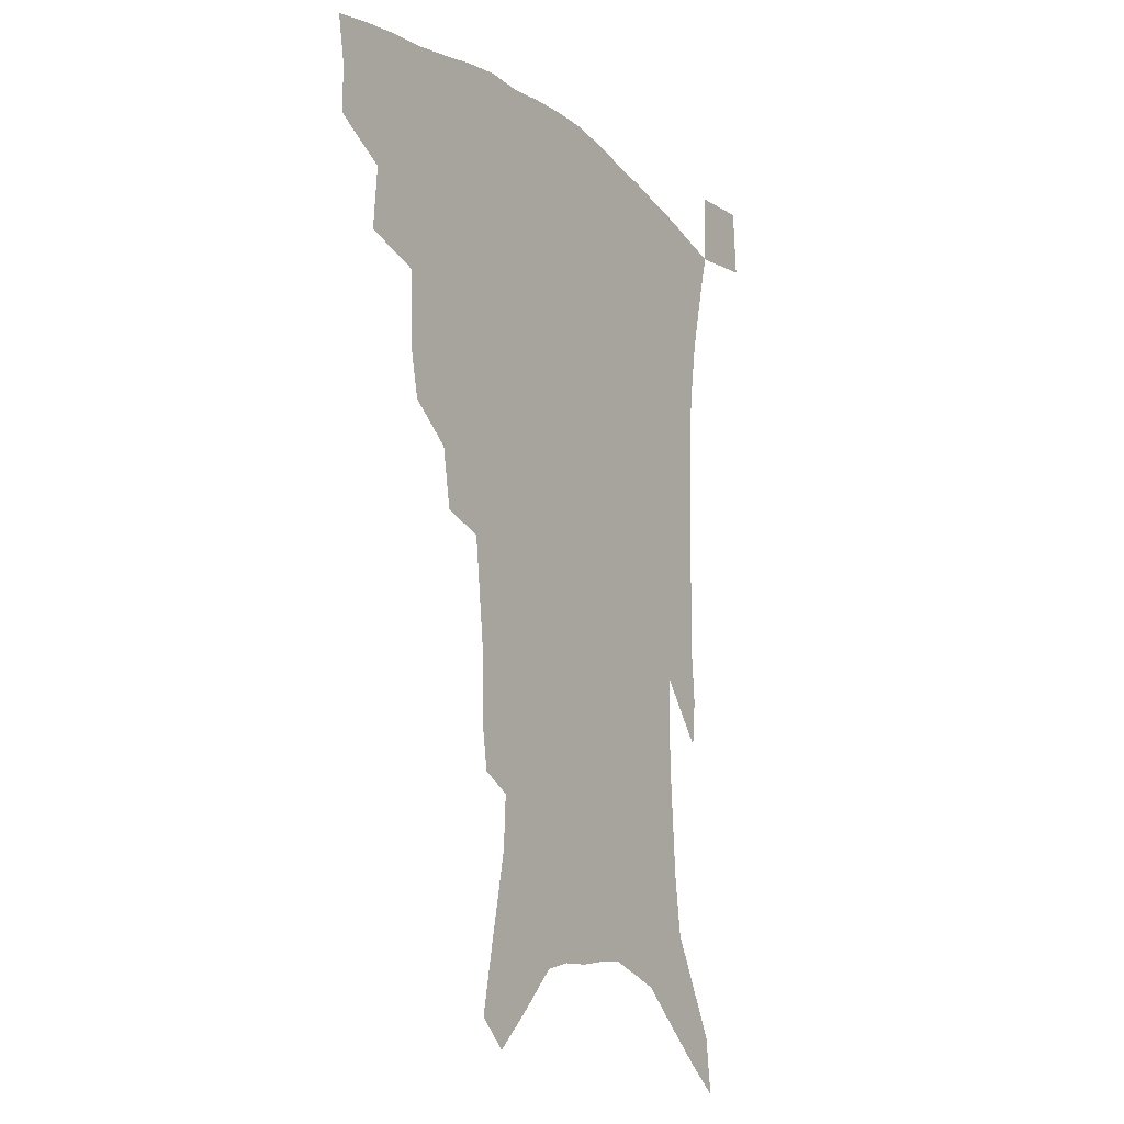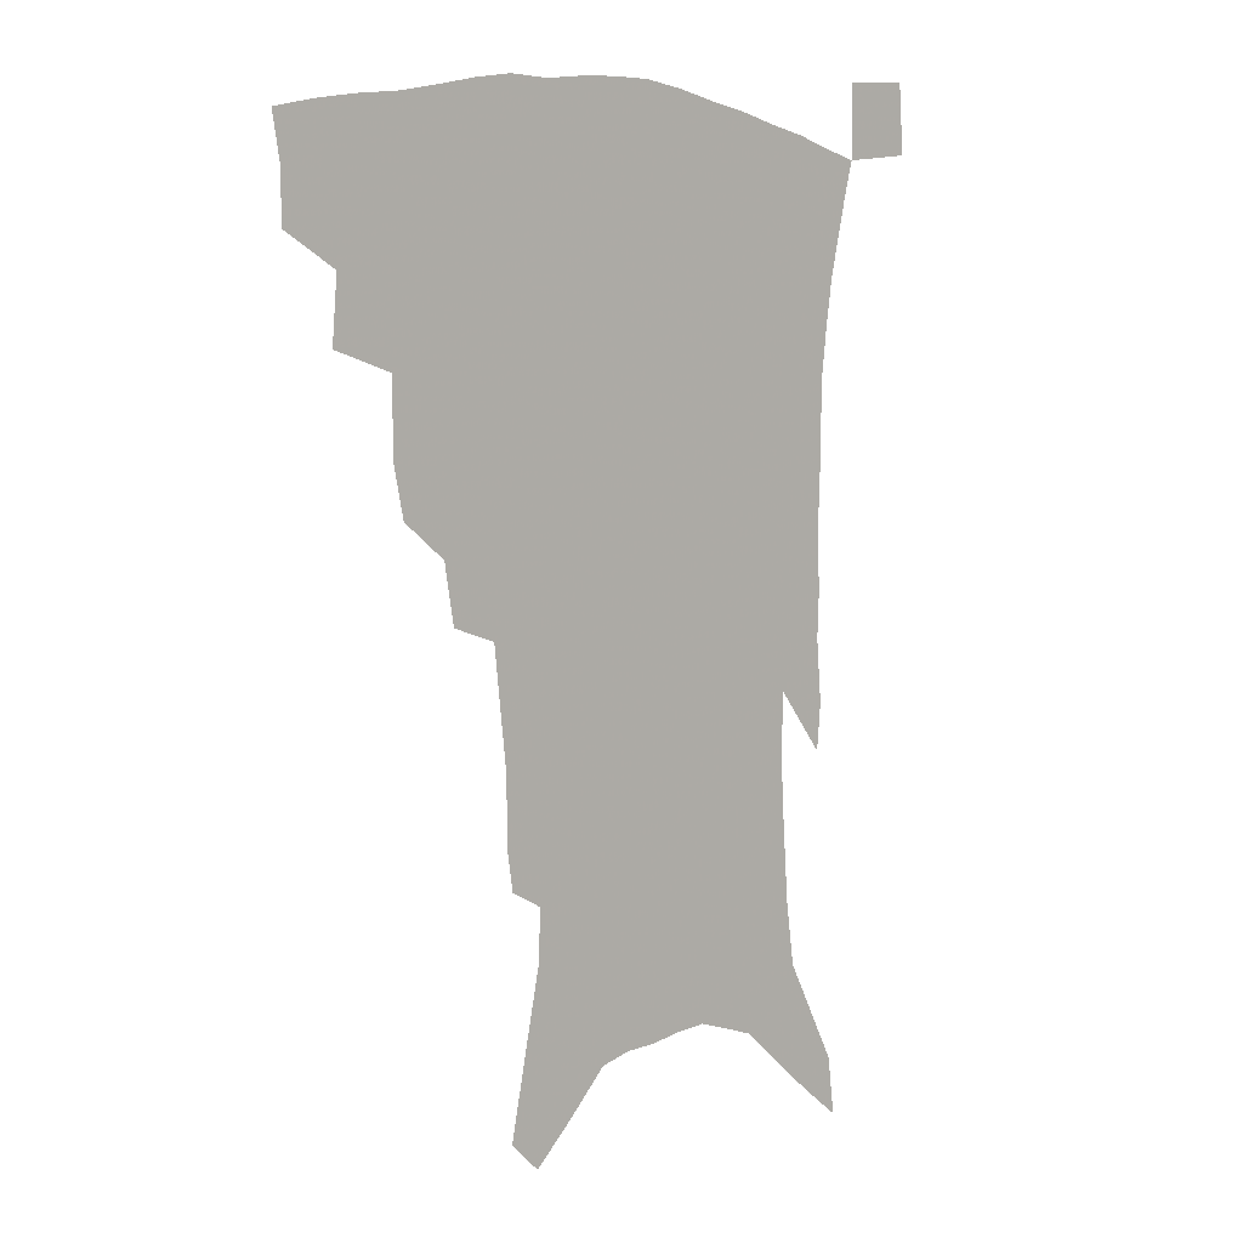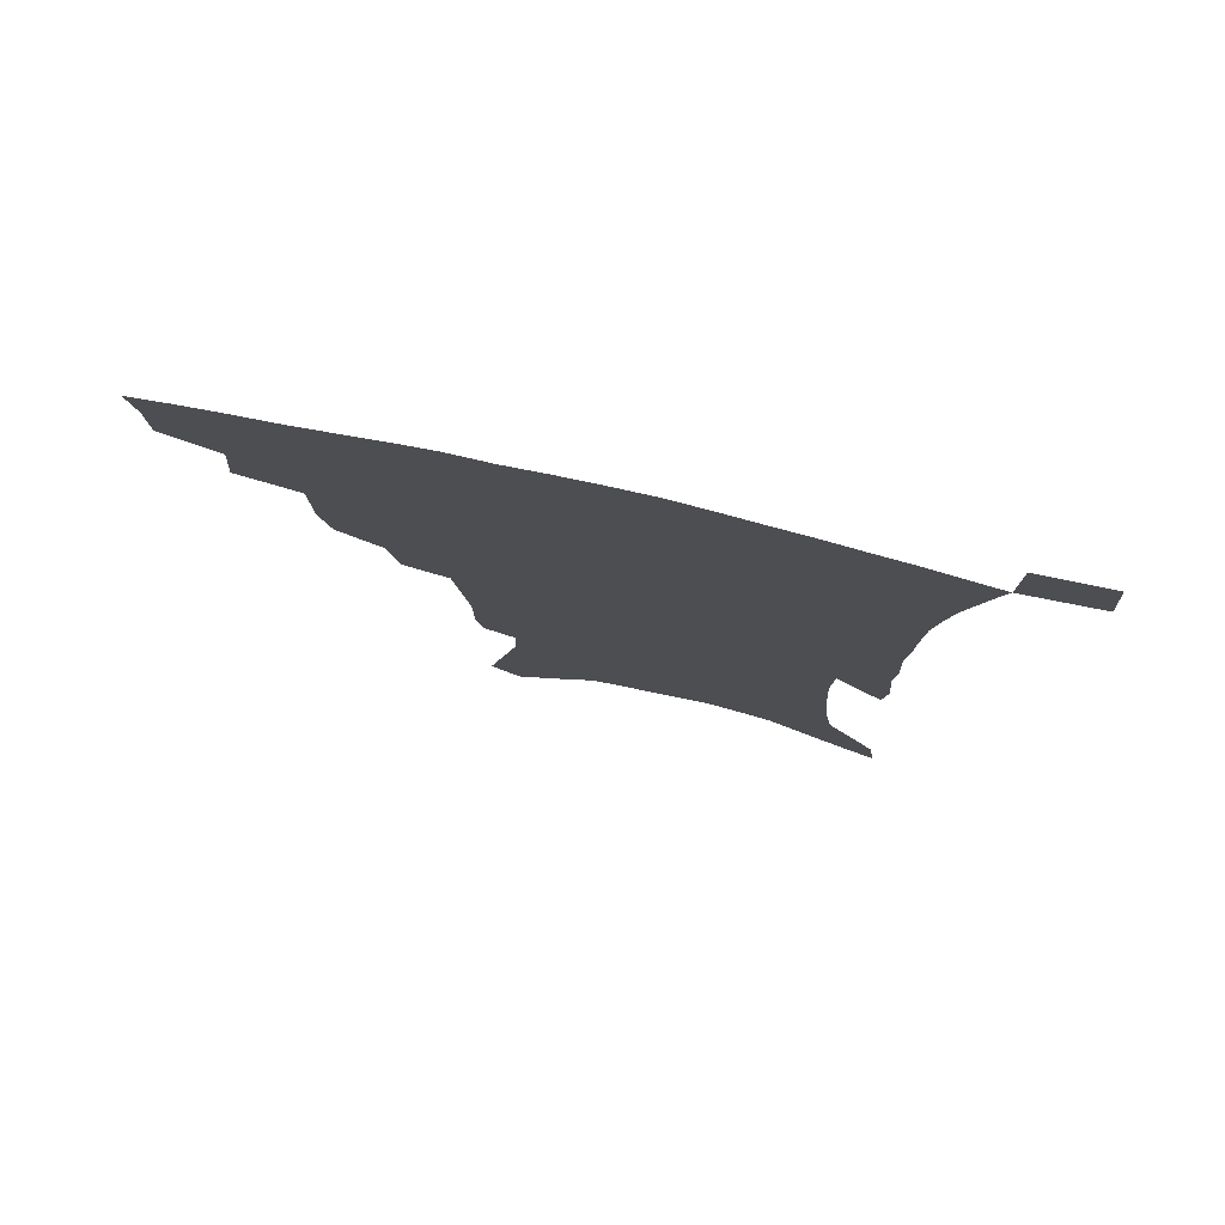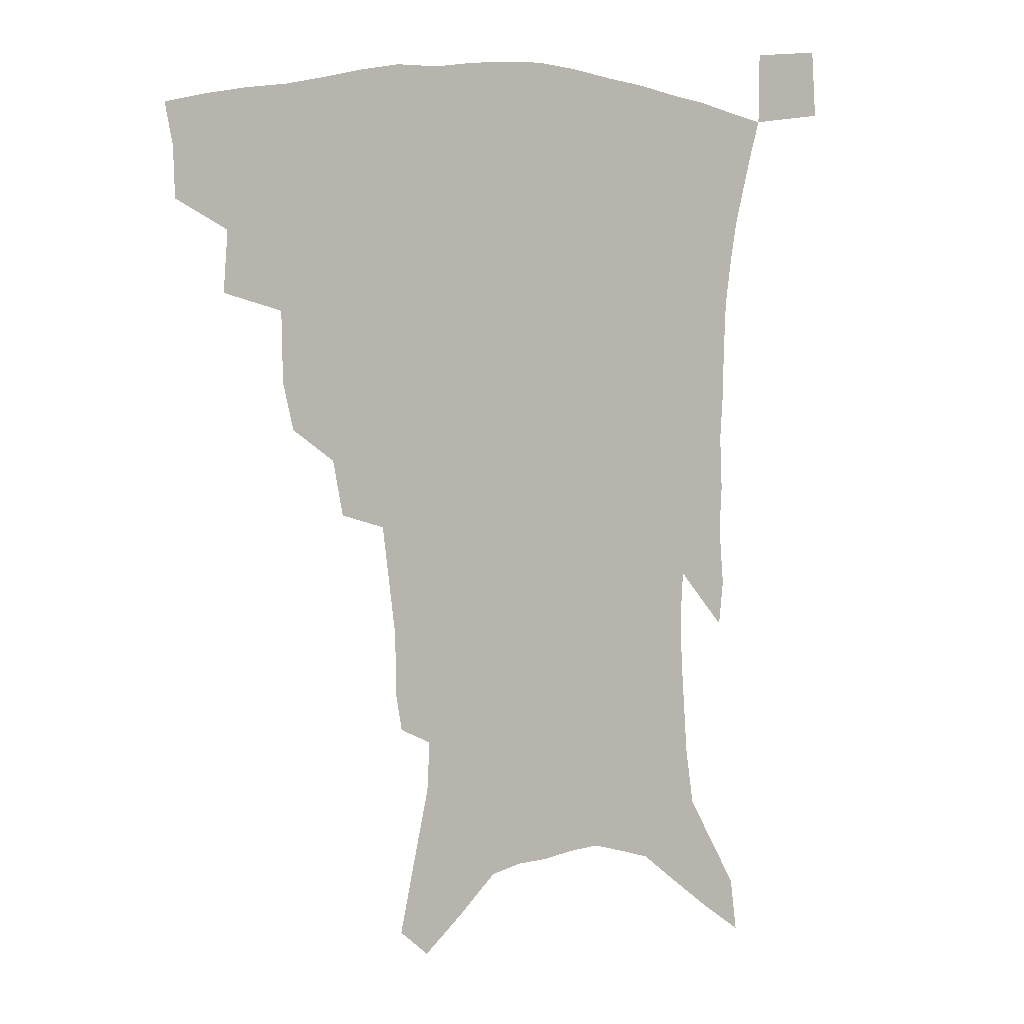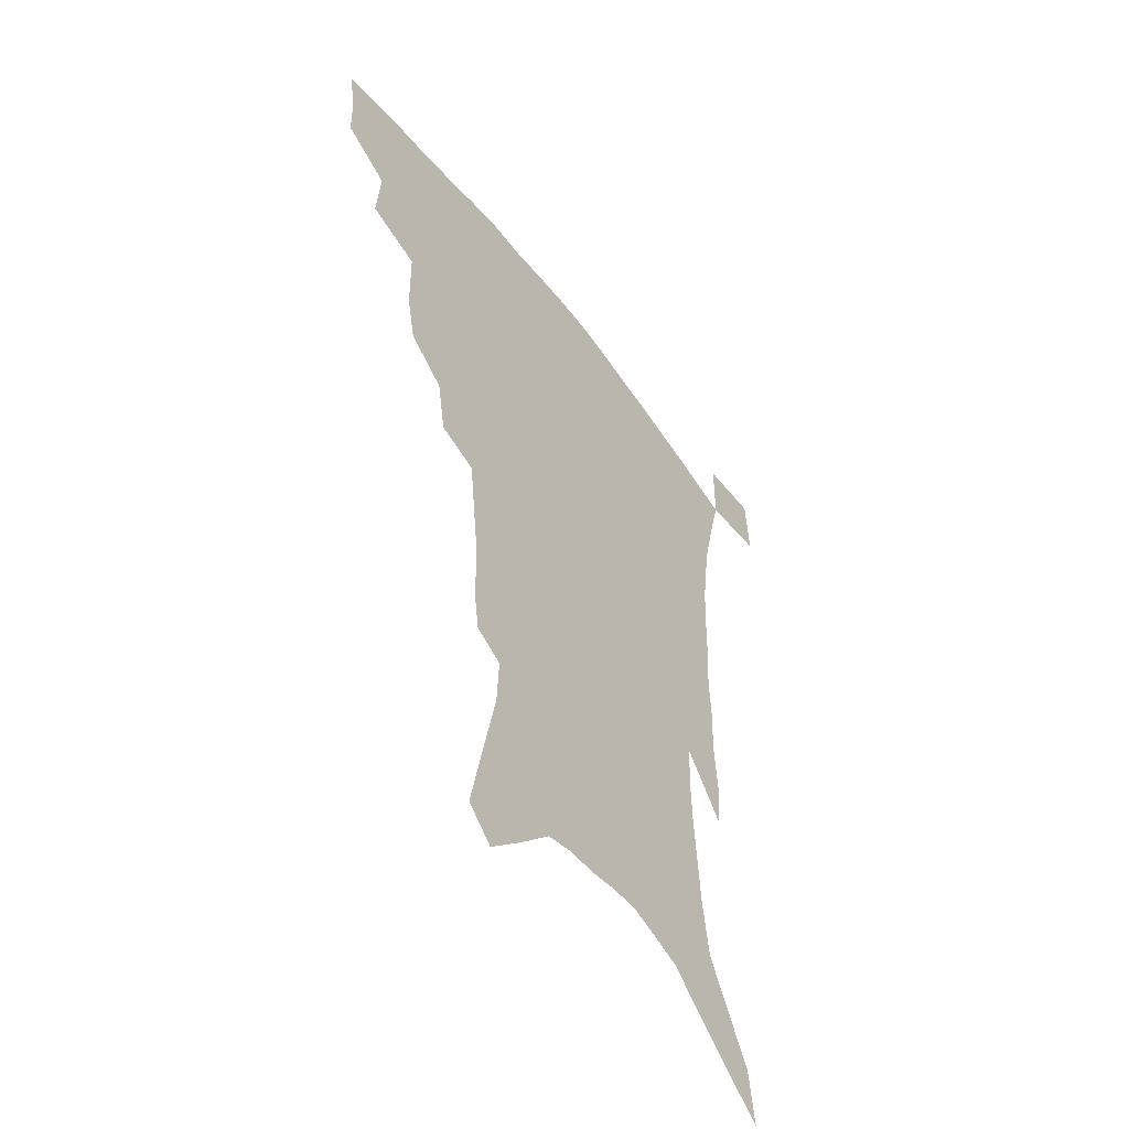
<metadata>
{"format":"obj","ext":"obj","renderer":"f3d","projection":"perspective","resolution":1024,"background":"white","views":[{"elev":-14.9,"azim":-58.0,"up":"+Y"},{"elev":5.1,"azim":-44.0,"up":"+Y"},{"elev":79.0,"azim":12.7,"up":"+Y"},{"elev":6.8,"azim":-25.6,"up":"+Y"},{"elev":-52.1,"azim":-54.3,"up":"+Y"}]}
</metadata>
<code>
v 443.8 392 0
v 443.3 410.2 0
v 440.6 425.3 0
v 461 359 0
v 462.7 381.2 0
v 460.4 397.2 0
v 458.1 412.7 0
v 455.2 428.5 0
v 486.5 309.4 0
v 482.8 326.7 0
v 482.5 352.4 0
v 480.4 370 0
v 478.7 386.1 0
v 475.6 400.7 0
v 472.8 415.6 0
v 470 431 0
v 505.3 277.3 0
v 501.8 297.5 0
v 499.9 319.8 0
v 497.9 339 0
v 497.3 359.8 0
v 495.3 375.1 0
v 493 389.3 0
v 490.4 403.5 0
v 487.9 418 0
v 485.5 432.8 0
v 528.3 194.9 0
v 526 209.2 0
v 525.9 231 0
v 523.8 249.6 0
v 521.2 272 0
v 517.4 290.5 0
v 516.7 315.7 0
v 514.5 331.9 0
v 512.1 347 0
v 510.8 363.5 0
v 509 378.1 0
v 506.8 391.9 0
v 504.5 405.9 0
v 502.3 420.3 0
v 500 435.6 0
v 527.6 116.5 0
v 532.8 142.1 0
v 538.7 170.5 0
v 539.6 189 0
v 539.7 210.6 0
v 538 227.2 0
v 536.6 246.1 0
v 534.4 265 0
v 531.8 282.7 0
v 529.3 299.7 0
v 528.5 321.3 0
v 526.7 336.2 0
v 525.6 352.4 0
v 523.9 366.3 0
v 522.6 380.6 0
v 520.4 394.1 0
v 518.6 408 0
v 516.6 422.1 0
v 514.2 438.7 0
v 538.1 106.8 0
v 543 132.8 0
v 547.3 158.2 0
v 549.7 180.2 0
v 549.9 199.2 0
v 550.2 223.4 0
v 548.6 240 0
v 546.5 255.5 0
v 544.2 270.4 0
v 542.4 289 0
v 541.4 308.8 0
v 540.2 325.1 0
v 539.1 340.5 0
v 538.4 355.7 0
v 537.2 369.2 0
v 536.5 383 0
v 534.5 396.1 0
v 532.7 410 0
v 530.7 424.9 0
v 528.5 441 0
v 552 120 0
v 557 147.5 0
v 560.4 172.8 0
v 560.2 189.4 0
v 559.7 206.8 0
v 559.8 231 0
v 558.3 246.8 0
v 557 264.5 0
v 554.9 277.9 0
v 553.5 295.4 0
v 552.8 313.7 0
v 551.9 329 0
v 551.4 344.2 0
v 550.7 358 0
v 550.3 371.7 0
v 549.2 384.3 0
v 548.1 397.4 0
v 547.4 410.8 0
v 545.7 425.1 0
v 543.7 440.7 0
v 566.2 134.5 0
v 569.3 158.9 0
v 569.9 176.4 0
v 569.8 194 0
v 569.8 215.9 0
v 569 232.6 0
v 567.9 251.1 0
v 566.6 267.1 0
v 565.3 283.2 0
v 564.5 300.7 0
v 563.9 317.3 0
v 563.1 330 0
v 563.1 346.2 0
v 563.1 360.3 0
v 562.7 372.9 0
v 561.8 385.2 0
v 561.7 398.3 0
v 561 411.6 0
v 559.7 425.8 0
v 557.7 442.5 0
v 577.3 137.4 0
v 579.6 162.8 0
v 579.9 182.4 0
v 579.1 196.3 0
v 579.1 218.3 0
v 578.3 235.3 0
v 577.4 251.6 0
v 576.4 268.3 0
v 575.5 283.1 0
v 574.9 300.3 0
v 574.6 318.2 0
v 574.9 334.4 0
v 574.5 346.8 0
v 574.7 360.6 0
v 575.1 373.8 0
v 575 386 0
v 575.3 398.9 0
v 574.9 411.7 0
v 573.3 426.9 0
v 571.6 443.4 0
v 588.4 137.9 0
v 589.6 164.1 0
v 589.4 183.5 0
v 589.2 204.4 0
v 588.6 220.7 0
v 587.9 240.2 0
v 587.2 254.8 0
v 586.6 273.4 0
v 586.2 288.1 0
v 585.7 303.5 0
v 585.6 320.6 0
v 585.7 335.2 0
v 586.1 348.5 0
v 586.7 362.5 0
v 587 373.7 0
v 588.1 386.9 0
v 588.1 399.1 0
v 588.1 411.6 0
v 586.9 427.1 0
v 585.6 443.5 0
v 599.8 139.8 0
v 599.6 163.3 0
v 599.1 183.5 0
v 598.8 201 0
v 598.1 219 0
v 597.5 237.9 0
v 596.8 256.1 0
v 596.7 270.4 0
v 596.1 290.1 0
v 596.1 304 0
v 596.1 320.2 0
v 596.6 333 0
v 597.2 348.5 0
v 598 361.1 0
v 599.3 374.8 0
v 600.2 386.9 0
v 600.8 398.9 0
v 600.9 412.2 0
v 600.6 426.5 0
v 600.1 441.6 0
v 611 140.6 0
v 610.2 159.2 0
v 608.8 181.7 0
v 608.2 200.4 0
v 607.4 219.5 0
v 606.9 238.4 0
v 606.7 253.6 0
v 606.4 270.8 0
v 606.5 286.7 0
v 606.4 303 0
v 606.7 318.5 0
v 607.4 335.3 0
v 608.2 347.6 0
v 609.2 359.9 0
v 610.6 373.9 0
v 611.9 386.2 0
v 613.3 398.1 0
v 614.9 410.5 0
v 615.3 423.8 0
v 615.2 438.6 0
v 622.3 137.2 0
v 620.4 157.8 0
v 619.7 174.9 0
v 618.2 196.4 0
v 616.6 220.1 0
v 616.2 237.5 0
v 616.5 252 0
v 616.1 270.4 0
v 617.1 282.7 0
v 617 299.4 0
v 617.4 314.6 0
v 617.6 333.8 0
v 618.8 347.3 0
v 620.4 358.9 0
v 621.9 371.8 0
v 623.6 384.2 0
v 625.5 396.6 0
v 627.8 408.9 0
v 628.7 421.7 0
v 629.1 436.3 0
v 633.4 133.5 0
v 631.6 152.5 0
v 629.2 175.1 0
v 628.3 192.4 0
v 627 213 0
v 626.4 231.5 0
v 627.1 245.7 0
v 626.6 264.6 0
v 626.9 280.8 0
v 627.3 296.8 0
v 627.8 312.4 0
v 629 327 0
v 629.5 343.7 0
v 631.4 356 0
v 633.1 369.4 0
v 635.1 383.3 0
v 637.3 394.6 0
v 639.6 407.2 0
v 641.7 419.2 0
v 643.1 433 0
v 647.4 121.4 0
v 643.9 144.1 0
v 640.9 166.4 0
v 639.4 185.2 0
v 637.1 207.8 0
v 637 224.2 0
v 637.2 240.4 0
v 637.1 258.4 0
v 637.2 275.8 0
v 638.4 290.3 0
v 638.2 308.2 0
v 639.8 321.9 0
v 640.4 338.6 0
v 642.3 352.3 0
v 644.4 365.5 0
v 646.3 380 0
v 648.9 392.7 0
v 651.5 404.9 0
v 654 416.9 0
v 656 430.5 0
v 661.5 109.4 0
v 657.7 132.5 0
v 654.7 153.6 0
v 651.7 174.9 0
v 650.3 193.8 0
v 649.1 212.6 0
v 648.5 230.5 0
v 649.3 246.7 0
v 650.2 263.4 0
v 650.1 281.4 0
v 650.1 299 0
v 651 314.9 0
v 653.5 328 0
v 653.5 346.9 0
v 655.3 362 0
v 657.1 377.5 0
v 660.5 389.2 0
v 663.2 402.2 0
v 666.1 414.4 0
v 669.1 426.9 0
v 675.6 98.52 0
v 673.1 118.5 0
v 666.2 225.4 0
v 667.7 241.6 0
v 665.9 263.5 0
v 666.7 280.2 0
v 665.8 299.6 0
v 666.7 316 0
v 667 334.4 0
v 667.6 352.6 0
v 669.6 368.5 0
v 672 384.5 0
v 675.2 398.1 0
v 678.3 411.2 0
v 681.6 423.7 0
v 681.8 449.6 0
v 707.9 426.8 0
v 706.2 451.5 0
f 5 6 1
f 1 6 2
f 6 7 2
f 2 7 3
f 7 8 3
f 11 12 4
f 4 12 5
f 12 13 5
f 5 13 6
f 13 14 6
f 6 14 7
f 14 15 7
f 7 15 8
f 15 16 8
f 18 19 9
f 9 19 10
f 19 20 10
f 10 20 11
f 20 21 11
f 11 21 12
f 21 22 12
f 12 22 13
f 22 23 13
f 13 23 14
f 23 24 14
f 14 24 15
f 24 25 15
f 15 25 16
f 25 26 16
f 31 32 17
f 17 32 18
f 32 33 18
f 18 33 19
f 33 34 19
f 19 34 20
f 34 35 20
f 20 35 21
f 35 36 21
f 21 36 22
f 36 37 22
f 22 37 23
f 37 38 23
f 23 38 24
f 38 39 24
f 24 39 25
f 39 40 25
f 25 40 26
f 40 41 26
f 45 46 27
f 27 46 28
f 46 47 28
f 28 47 29
f 47 48 29
f 29 48 30
f 48 49 30
f 30 49 31
f 49 50 31
f 31 50 32
f 50 51 32
f 32 51 33
f 51 52 33
f 33 52 34
f 52 53 34
f 34 53 35
f 53 54 35
f 35 54 36
f 54 55 36
f 36 55 37
f 55 56 37
f 37 56 38
f 56 57 38
f 38 57 39
f 57 58 39
f 39 58 40
f 58 59 40
f 40 59 41
f 59 60 41
f 61 62 42
f 42 62 43
f 62 63 43
f 43 63 44
f 63 64 44
f 44 64 45
f 64 65 45
f 45 65 46
f 65 66 46
f 46 66 47
f 66 67 47
f 47 67 48
f 67 68 48
f 48 68 49
f 68 69 49
f 49 69 50
f 69 70 50
f 50 70 51
f 70 71 51
f 51 71 52
f 71 72 52
f 52 72 53
f 72 73 53
f 53 73 54
f 73 74 54
f 54 74 55
f 74 75 55
f 55 75 56
f 75 76 56
f 56 76 57
f 76 77 57
f 57 77 58
f 77 78 58
f 58 78 59
f 78 79 59
f 59 79 60
f 79 80 60
f 61 81 62
f 81 82 62
f 62 82 63
f 82 83 63
f 63 83 64
f 83 84 64
f 64 84 65
f 84 85 65
f 65 85 66
f 85 86 66
f 66 86 67
f 86 87 67
f 67 87 68
f 87 88 68
f 68 88 69
f 88 89 69
f 69 89 70
f 89 90 70
f 70 90 71
f 90 91 71
f 71 91 72
f 91 92 72
f 72 92 73
f 92 93 73
f 73 93 74
f 93 94 74
f 74 94 75
f 94 95 75
f 75 95 76
f 95 96 76
f 76 96 77
f 96 97 77
f 77 97 78
f 97 98 78
f 78 98 79
f 98 99 79
f 79 99 80
f 99 100 80
f 81 101 82
f 101 102 82
f 82 102 83
f 102 103 83
f 83 103 84
f 103 104 84
f 84 104 85
f 104 105 85
f 85 105 86
f 105 106 86
f 86 106 87
f 106 107 87
f 87 107 88
f 107 108 88
f 88 108 89
f 108 109 89
f 89 109 90
f 109 110 90
f 90 110 91
f 110 111 91
f 91 111 92
f 111 112 92
f 92 112 93
f 112 113 93
f 93 113 94
f 113 114 94
f 94 114 95
f 114 115 95
f 95 115 96
f 115 116 96
f 96 116 97
f 116 117 97
f 97 117 98
f 117 118 98
f 98 118 99
f 118 119 99
f 99 119 100
f 119 120 100
f 101 121 102
f 121 122 102
f 102 122 103
f 122 123 103
f 103 123 104
f 123 124 104
f 104 124 105
f 124 125 105
f 105 125 106
f 125 126 106
f 106 126 107
f 126 127 107
f 107 127 108
f 127 128 108
f 108 128 109
f 128 129 109
f 109 129 110
f 129 130 110
f 110 130 111
f 130 131 111
f 111 131 112
f 131 132 112
f 112 132 113
f 132 133 113
f 113 133 114
f 133 134 114
f 114 134 115
f 134 135 115
f 115 135 116
f 135 136 116
f 116 136 117
f 136 137 117
f 117 137 118
f 137 138 118
f 118 138 119
f 138 139 119
f 119 139 120
f 139 140 120
f 121 141 122
f 141 142 122
f 122 142 123
f 142 143 123
f 123 143 124
f 143 144 124
f 124 144 125
f 144 145 125
f 125 145 126
f 145 146 126
f 126 146 127
f 146 147 127
f 127 147 128
f 147 148 128
f 128 148 129
f 148 149 129
f 129 149 130
f 149 150 130
f 130 150 131
f 150 151 131
f 131 151 132
f 151 152 132
f 132 152 133
f 152 153 133
f 133 153 134
f 153 154 134
f 134 154 135
f 154 155 135
f 135 155 136
f 155 156 136
f 136 156 137
f 156 157 137
f 137 157 138
f 157 158 138
f 138 158 139
f 158 159 139
f 139 159 140
f 159 160 140
f 141 161 142
f 161 162 142
f 142 162 143
f 162 163 143
f 143 163 144
f 163 164 144
f 144 164 145
f 164 165 145
f 145 165 146
f 165 166 146
f 146 166 147
f 166 167 147
f 147 167 148
f 167 168 148
f 148 168 149
f 168 169 149
f 149 169 150
f 169 170 150
f 150 170 151
f 170 171 151
f 151 171 152
f 171 172 152
f 152 172 153
f 172 173 153
f 153 173 154
f 173 174 154
f 154 174 155
f 174 175 155
f 155 175 156
f 175 176 156
f 156 176 157
f 176 177 157
f 157 177 158
f 177 178 158
f 158 178 159
f 178 179 159
f 159 179 160
f 179 180 160
f 161 181 162
f 181 182 162
f 162 182 163
f 182 183 163
f 163 183 164
f 183 184 164
f 164 184 165
f 184 185 165
f 165 185 166
f 185 186 166
f 166 186 167
f 186 187 167
f 167 187 168
f 187 188 168
f 168 188 169
f 188 189 169
f 169 189 170
f 189 190 170
f 170 190 171
f 190 191 171
f 171 191 172
f 191 192 172
f 172 192 173
f 192 193 173
f 173 193 174
f 193 194 174
f 174 194 175
f 194 195 175
f 175 195 176
f 195 196 176
f 176 196 177
f 196 197 177
f 177 197 178
f 197 198 178
f 178 198 179
f 198 199 179
f 179 199 180
f 199 200 180
f 181 201 182
f 201 202 182
f 182 202 183
f 202 203 183
f 183 203 184
f 203 204 184
f 184 204 185
f 204 205 185
f 185 205 186
f 205 206 186
f 186 206 187
f 206 207 187
f 187 207 188
f 207 208 188
f 188 208 189
f 208 209 189
f 189 209 190
f 209 210 190
f 190 210 191
f 210 211 191
f 191 211 192
f 211 212 192
f 192 212 193
f 212 213 193
f 193 213 194
f 213 214 194
f 194 214 195
f 214 215 195
f 195 215 196
f 215 216 196
f 196 216 197
f 216 217 197
f 197 217 198
f 217 218 198
f 198 218 199
f 218 219 199
f 199 219 200
f 219 220 200
f 201 221 202
f 221 222 202
f 202 222 203
f 222 223 203
f 203 223 204
f 223 224 204
f 204 224 205
f 224 225 205
f 205 225 206
f 225 226 206
f 206 226 207
f 226 227 207
f 207 227 208
f 227 228 208
f 208 228 209
f 228 229 209
f 209 229 210
f 229 230 210
f 210 230 211
f 230 231 211
f 211 231 212
f 231 232 212
f 212 232 213
f 232 233 213
f 213 233 214
f 233 234 214
f 214 234 215
f 234 235 215
f 215 235 216
f 235 236 216
f 216 236 217
f 236 237 217
f 217 237 218
f 237 238 218
f 218 238 219
f 238 239 219
f 219 239 220
f 239 240 220
f 221 241 222
f 241 242 222
f 222 242 223
f 242 243 223
f 223 243 224
f 243 244 224
f 224 244 225
f 244 245 225
f 225 245 226
f 245 246 226
f 226 246 227
f 246 247 227
f 227 247 228
f 247 248 228
f 228 248 229
f 248 249 229
f 229 249 230
f 249 250 230
f 230 250 231
f 250 251 231
f 231 251 232
f 251 252 232
f 232 252 233
f 252 253 233
f 233 253 234
f 253 254 234
f 234 254 235
f 254 255 235
f 235 255 236
f 255 256 236
f 236 256 237
f 256 257 237
f 237 257 238
f 257 258 238
f 238 258 239
f 258 259 239
f 239 259 240
f 259 260 240
f 241 261 242
f 261 262 242
f 242 262 243
f 262 263 243
f 243 263 244
f 263 264 244
f 244 264 245
f 264 265 245
f 245 265 246
f 265 266 246
f 246 266 247
f 266 267 247
f 247 267 248
f 267 268 248
f 248 268 249
f 268 269 249
f 249 269 250
f 269 270 250
f 250 270 251
f 270 271 251
f 251 271 252
f 271 272 252
f 252 272 253
f 272 273 253
f 253 273 254
f 273 274 254
f 254 274 255
f 274 275 255
f 255 275 256
f 275 276 256
f 256 276 257
f 276 277 257
f 257 277 258
f 277 278 258
f 258 278 259
f 278 279 259
f 259 279 260
f 279 280 260
f 261 281 262
f 281 282 262
f 262 282 263
f 268 283 269
f 283 284 269
f 269 284 270
f 284 285 270
f 270 285 271
f 285 286 271
f 271 286 272
f 286 287 272
f 272 287 273
f 287 288 273
f 273 288 274
f 288 289 274
f 274 289 275
f 289 290 275
f 275 290 276
f 290 291 276
f 276 291 277
f 291 292 277
f 277 292 278
f 292 293 278
f 278 293 279
f 293 294 279
f 279 294 280
f 294 295 280
f 295 297 296
f 297 298 296

</code>
